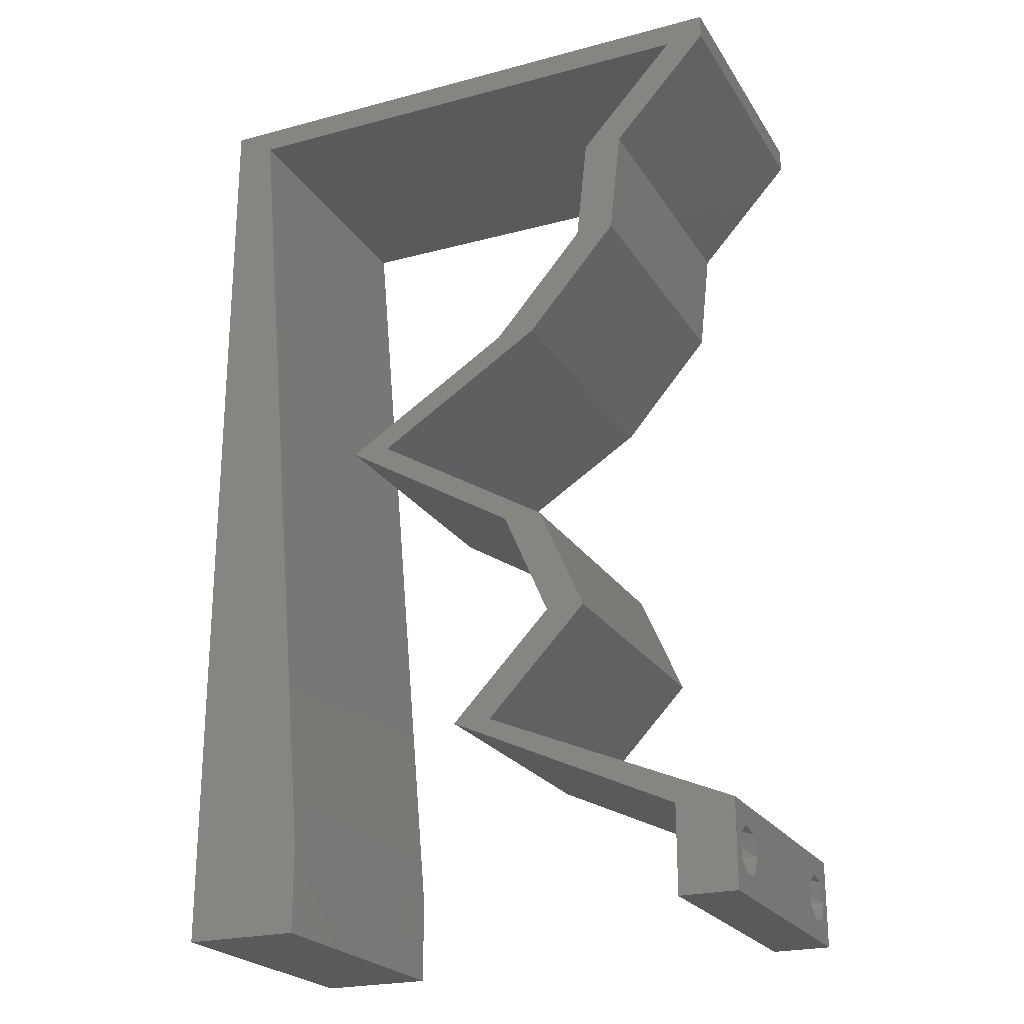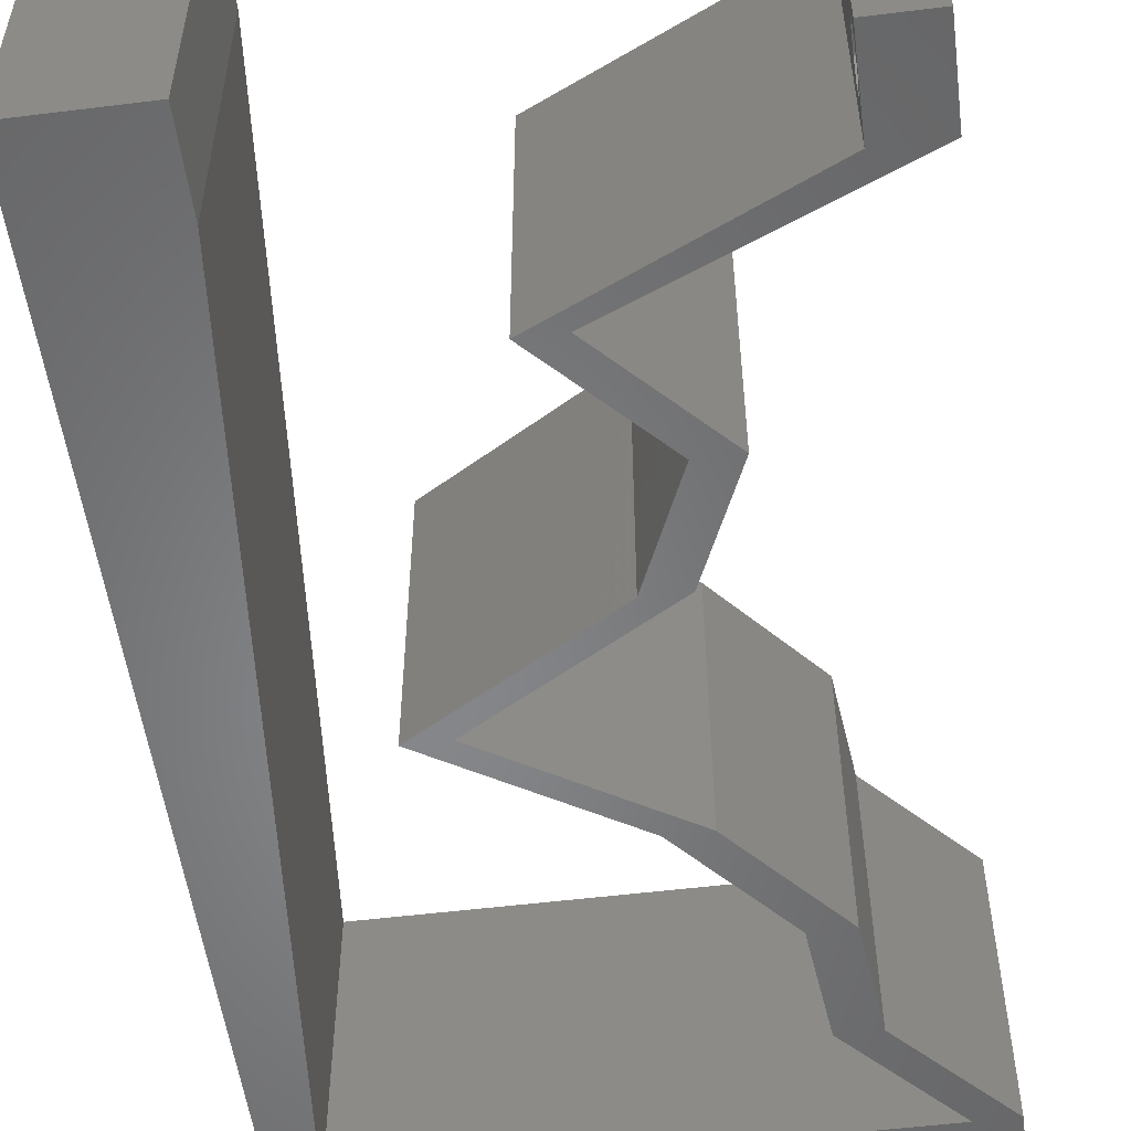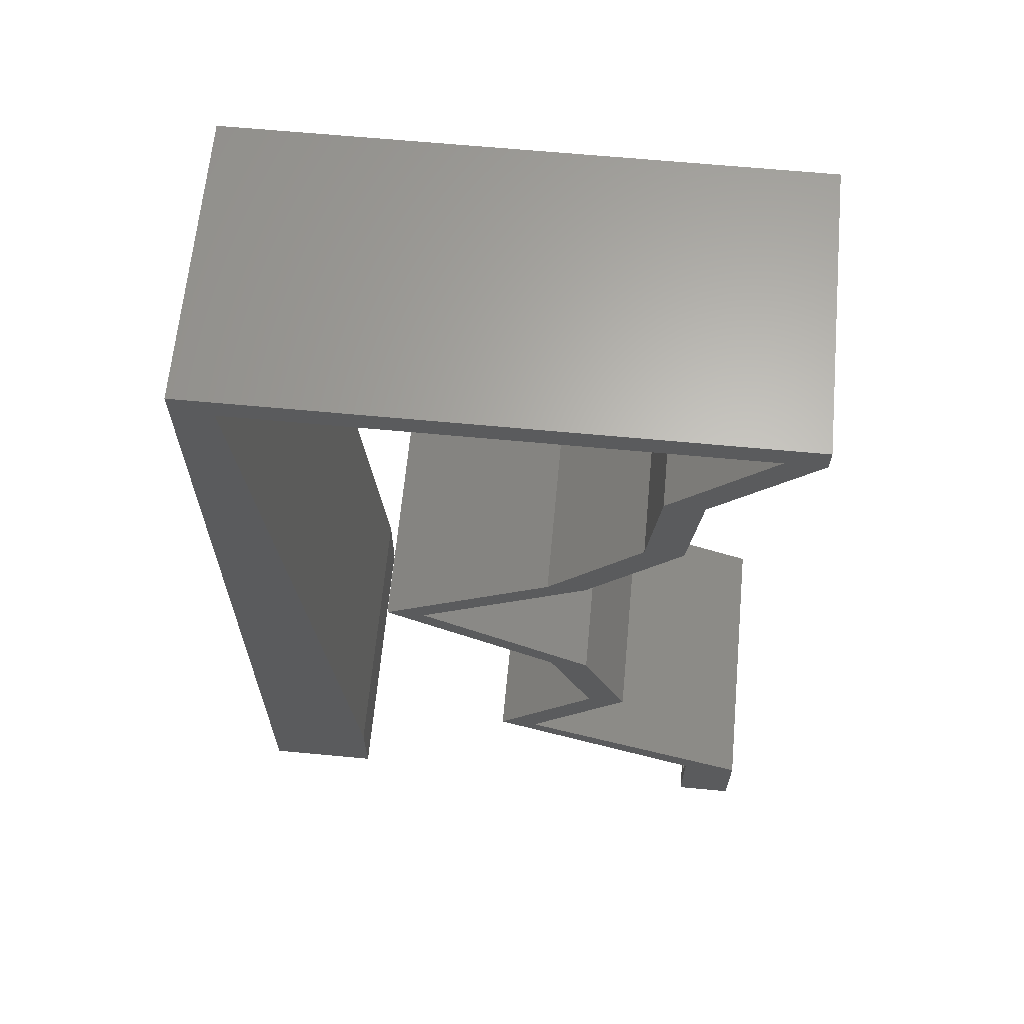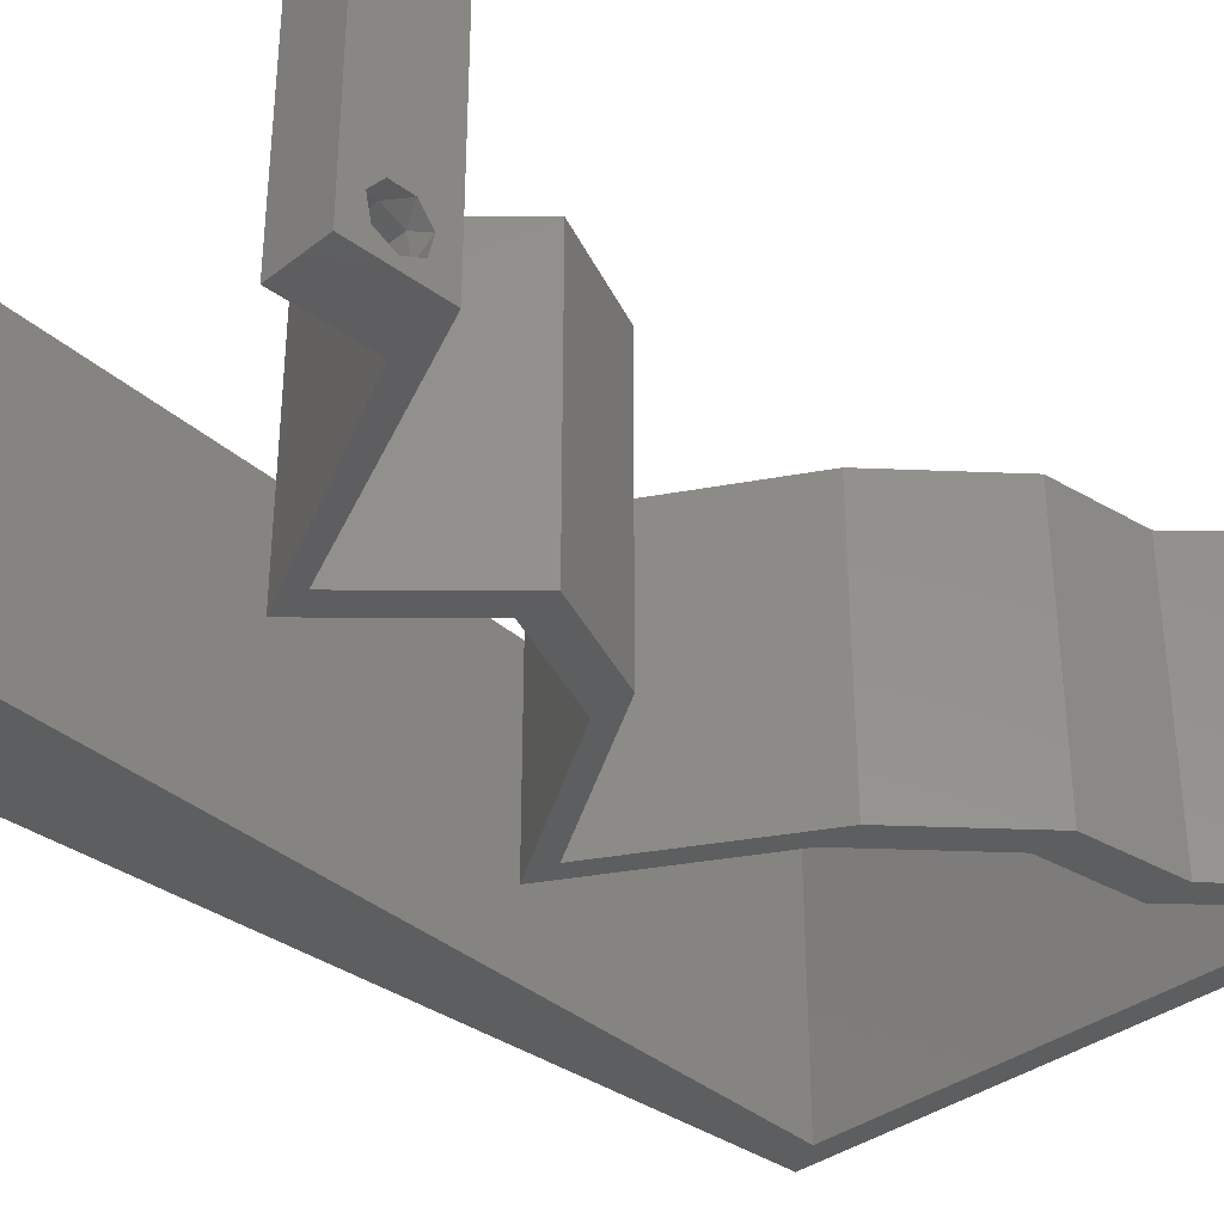
<metadata>
{"format":"stl","ext":"stl","renderer":"f3d","projection":"perspective","resolution":1024,"background":"white","views":[{"elev":-23.2,"azim":24.3,"up":"+Y"},{"elev":-53.4,"azim":7.5,"up":"+Z"},{"elev":64.7,"azim":5.4,"up":"+Y"},{"elev":-35.1,"azim":45.8,"up":"+Z"}]}
</metadata>
<code>
# stl→obj: 258 verts, 520 faces
v 0.04 0 0.01
v 0.04 -0.006 0.01
v 0.04 -0.002262 0.003932
v 0.04 -0.003 0.0159
v 0.04 -0.001671 0.00134
v 0.04 0 0
v 0.04 -0.001343 0.002778
v 0.04 -0.004329 0.00134
v 0.04 -0.004657 0.002778
v 0.04 -0.006 0
v 0.04 -0.003 0.0007
v 0.04 -0.002262 0.01913
v 0.04 -0.001343 0.01798
v 0.04 0 0.02
v 0.04 -0.006 0.02
v 0.04 -0.004657 0.01798
v 0.04 -0.003738 0.01913
v 0.04 -0.001671 0.01654
v 0.04 -0.004329 0.01654
v 0.04 -0.003738 0.003932
v 0.036 -0.006 0.01
v 0.036 0 0.01
v 0.036 -0.002262 0.003932
v 0.036 -0.003 0.0159
v 0.036 -0.001343 0.002778
v 0.036 0 0
v 0.036 -0.001671 0.00134
v 0.036 -0.004329 0.00134
v 0.036 -0.006 0
v 0.036 -0.004657 0.002778
v 0.036 -0.003 0.0007
v 0.036 -0.003738 0.01913
v 0.036 -0.004657 0.01798
v 0.036 -0.006 0.02
v 0.036 0 0.02
v 0.036 -0.001343 0.01798
v 0.036 -0.002262 0.01913
v 0.036 -0.004329 0.01654
v 0.036 -0.001671 0.01654
v 0.036 -0.003738 0.003932
v 0 -0.006 0.02
v 0.008 -0.006 0.02
v 0.004 -0.003 0.02
v 0.008 0 0.02
v 0 0 0.02
v 0.004 0.005524 0.02
v 0.005928 0.02333 0.02
v 0 0.024 0.02
v 0.003223 0.01775 0.02
v 0.006964 0.01167 0.02
v 0 0.012 0.02
v 0.038 -0.003 0.02
v 0.03733 0.05833 0.02
v 0.04 0.05833 0.02
v 0.04 0.06 0.02
v 0.002821 0.05833 0.02
v 0.01 0.06 0.02
v 0 0.06 0.02
v 0.03 0.06 0.02
v 0.03327 0.05104 0.02
v 0.0306 0.05104 0.02
v 0.03249 0.04375 0.02
v 0.02981 0.04375 0.02
v 0.02612 0.03646 0.02
v 0.02344 0.03646 0.02
v 0.02026 0.03281 0.02
v 0.01441 0.02916 0.02
v 0.01173 0.02916 0.02
v 0.01785 0.02552 0.02
v 0.01759 0.03281 0.02
v 0.02053 0.02552 0.02
v 0.02397 0.02187 0.02
v 0.02664 0.02187 0.02
v 0.02714 0.01458 0.02
v 0.02284 0.007291 0.02
v 0.02981 0.01458 0.02
v 0.02017 0.007291 0.02
v 0.02808 0.003646 0.02
v 0.03142 0.003646 0.02
v 0.02582 0.05833 0.02
v 0.01432 0.05833 0.02
v 0.02 0.06 0.02
v 0 0.048 0.02
v 0.003857 0.04666 0.02
v 0 0.036 0.02
v 0.004893 0.035 0.02
v 0 -0.006 0.01
v 0 -0.003 0.015
v 0 0 0.01
v 0 -0.006 0
v 0 -0.003 0.005
v 0 0 0
v 0.004 -0.006 0.015
v 0.008 -0.006 0.01
v 0.004 -0.006 0.005
v 0.008 -0.006 0
v 0 0.009 0.0114
v 0 0.06 0
v 0 0.051 0.0086
v 0 0.06 0.01
v 0 0.048 0
v 0 0.0415 0.009767
v 0 0.03 0.01
v 0 0.036 0
v 0 0.0185 0.01023
v 0 0.024 0
v 0 0.012 0
v 0 0.005337 0.005128
v 0 0.05466 0.01487
v 0.004 -0.003 0
v 0.008 0 0
v 0.004 0.005524 0
v 0.005928 0.02333 0
v 0.003223 0.01775 0
v 0.006964 0.01167 0
v 0.038 -0.003 0
v 0.03733 0.05833 0
v 0.04 0.06 0
v 0.04 0.05833 0
v 0.002821 0.05833 0
v 0.01 0.06 0
v 0.03 0.06 0
v 0.03327 0.05104 0
v 0.0306 0.05104 0
v 0.03249 0.04375 0
v 0.02612 0.03646 0
v 0.02981 0.04375 0
v 0.02344 0.03646 0
v 0.02026 0.03281 0
v 0.01173 0.02916 0
v 0.01441 0.02916 0
v 0.01785 0.02552 0
v 0.01759 0.03281 0
v 0.02053 0.02552 0
v 0.02664 0.02187 0
v 0.02397 0.02187 0
v 0.02714 0.01458 0
v 0.02981 0.01458 0
v 0.02284 0.007291 0
v 0.02017 0.007291 0
v 0.02808 0.003646 0
v 0.03142 0.003646 0
v 0.02582 0.05833 0
v 0.01432 0.05833 0
v 0.02 0.06 0
v 0.003857 0.04666 0
v 0.004893 0.035 0
v 0.008 0 0.01
v 0.008 -0.003 0.015
v 0.008 -0.003 0.005
v 0.015 0.06 0.01134
v 0.025 0.06 0.008977
v 0.006575 0.06 0.007337
v 0.03344 0.06 0.01273
v 0.04 0.06 0.01
v 0.03407 0.06 0.005945
v 0.005798 0.06 0.01422
v 0.04 0.05833 0.01
v 0.03664 0.05468 0.015
v 0.03327 0.05104 0.01
v 0.03664 0.05468 0.005
v 0.03288 0.04739 0.015
v 0.03249 0.04375 0.01
v 0.03288 0.04739 0.005
v 0.0293 0.0401 0.015
v 0.02612 0.03646 0.01
v 0.0293 0.0401 0.005
v 0.02203 0.03391 0.004842
v 0.01828 0.03158 0.004917
v 0.01441 0.02916 0.01
v 0.02225 0.03405 0.01474
v 0.01851 0.03172 0.01479
v 0.0203 0.03283 0.009744
v 0.02065 0.02544 0.00756
v 0.02664 0.02187 0.01
v 0.01869 0.02661 0.01474
v 0.0231 0.02399 0.01472
v 0.02823 0.01823 0.015
v 0.02981 0.01458 0.01
v 0.02823 0.01823 0.005
v 0.02633 0.01094 0.005
v 0.02633 0.01094 0.015
v 0.02284 0.007291 0.01
v 0.02976 0.004351 0.007664
v 0.03363 0.002707 0.01318
v 0.02804 0.005083 0.01421
v 0.03571 0.001823 0.005
v 0.02705 0.004124 0.007801
v 0.02017 0.007291 0.01
v 0.03052 0.002524 0.01401
v 0.02521 0.00497 0.01428
v 0.02365 0.01094 0.005
v 0.02365 0.01094 0.015
v 0.02714 0.01458 0.01
v 0.02556 0.01823 0.015
v 0.02397 0.02187 0.01
v 0.02556 0.01823 0.005
v 0.01773 0.02559 0.00756
v 0.01173 0.02916 0.01
v 0.01969 0.02442 0.01474
v 0.01528 0.02705 0.01472
v 0.01584 0.03172 0.004842
v 0.01959 0.03405 0.004917
v 0.02344 0.03646 0.01
v 0.01583 0.03172 0.01479
v 0.01958 0.03405 0.01474
v 0.01763 0.03283 0.009744
v 0.02663 0.0401 0.015
v 0.02981 0.04375 0.01
v 0.02663 0.0401 0.005
v 0.03021 0.04739 0.015
v 0.0306 0.05104 0.01
v 0.03021 0.04739 0.005
v 0.03396 0.05468 0.015
v 0.03733 0.05833 0.01
v 0.03396 0.05468 0.005
v 0.01145 0.05833 0.01169
v 0.0287 0.05833 0.01169
v 0.002821 0.05833 0.01
v 0.02007 0.05833 0.009961
v 0.03187 0.05833 0.005
v 0.007223 0.008749 0.01157
v 0.003598 0.04958 0.01157
v 0.006403 0.01798 0.01026
v 0.004418 0.04034 0.01026
v 0.00541 0.02916 0.01
v 0.003301 0.05292 0.005
v 0.0375 -0.003738 0.01607
v 0.03727 -0.002262 0.01607
v 0.03874 -0.002242 0.01608
v 0.03888 -0.003738 0.01607
v 0.03873 -0.001343 0.01722
v 0.03725 -0.001343 0.01722
v 0.03727 -0.003 0.0193
v 0.03875 -0.003 0.0193
v 0.03802 -0.004336 0.01865
v 0.03802 -0.001678 0.01867
v 0.03915 -0.004329 0.01866
v 0.03873 -0.004657 0.01722
v 0.03725 -0.004657 0.01722
v 0.03687 -0.001668 0.01866
v 0.03916 -0.001671 0.01866
v 0.03686 -0.004326 0.01866
v 0.03873 -0.003738 0.0008684
v 0.03727 -0.002262 0.0008684
v 0.03726 -0.003758 0.0008785
v 0.03874 -0.002242 0.0008785
v 0.03873 -0.001343 0.002022
v 0.03727 -0.001671 0.00346
v 0.03725 -0.001343 0.002022
v 0.03873 -0.003 0.0041
v 0.03725 -0.003 0.0041
v 0.03875 -0.001671 0.00346
v 0.03727 -0.004657 0.002022
v 0.03875 -0.004657 0.002022
v 0.03798 -0.004322 0.003468
v 0.03913 -0.004332 0.003456
v 0.03684 -0.004329 0.00346
f 1 2 3
f 1 4 2
f 5 6 7
f 8 9 10
f 8 10 11
f 11 6 5
f 12 13 14
f 15 16 17
f 14 15 12
f 12 15 17
f 10 6 11
f 10 9 2
f 14 18 1
f 13 18 14
f 15 2 19
f 19 16 15
f 6 1 7
f 1 18 4
f 2 4 19
f 7 1 3
f 2 9 20
f 3 2 20
f 21 22 23
f 24 22 21
f 25 26 27
f 28 29 30
f 31 29 28
f 27 26 31
f 32 33 34
f 35 36 37
f 37 34 35
f 34 33 38
f 32 34 37
f 35 39 36
f 26 29 31
f 25 22 26
f 34 38 21
f 22 39 35
f 29 21 30
f 21 38 24
f 24 39 22
f 30 21 40
f 40 21 23
f 23 22 25
f 41 42 43
f 44 45 43
f 45 44 46
f 47 48 49
f 50 51 46
f 51 50 49
f 34 15 52
f 42 44 43
f 45 41 43
f 14 35 52
f 53 54 55
f 51 45 46
f 56 57 58
f 59 53 55
f 54 53 60
f 60 53 61
f 62 63 64
f 63 65 64
f 65 66 64
f 67 68 69
f 68 67 70
f 70 67 66
f 69 71 67
f 71 72 73
f 74 75 76
f 77 75 74
f 78 75 77
f 78 79 75
f 15 14 52
f 14 79 35
f 35 34 52
f 79 78 35
f 72 71 69
f 66 65 70
f 59 80 53
f 57 56 81
f 44 50 46
f 48 51 49
f 82 57 81
f 59 82 80
f 82 81 80
f 50 47 49
f 83 56 58
f 60 61 62
f 61 63 62
f 76 73 74
f 73 72 74
f 56 83 84
f 85 48 86
f 86 48 47
f 83 85 84
f 84 85 86
f 87 88 89
f 45 88 41
f 90 91 92
f 89 91 87
f 41 88 87
f 89 88 45
f 87 91 90
f 92 91 89
f 42 93 94
f 87 93 41
f 90 95 87
f 94 95 96
f 41 93 42
f 94 93 87
f 96 95 90
f 87 95 94
f 45 97 89
f 98 99 100
f 101 99 98
f 51 97 45
f 102 103 85
f 104 103 102
f 104 102 101
f 85 103 48
f 48 103 105
f 106 103 104
f 48 105 51
f 83 102 85
f 107 105 106
f 105 103 106
f 92 108 107
f 58 109 83
f 83 99 102
f 107 97 105
f 107 108 97
f 83 109 99
f 105 97 51
f 102 99 101
f 100 109 58
f 89 108 92
f 97 108 89
f 99 109 100
f 90 110 96
f 111 110 92
f 92 112 111
f 113 114 106
f 115 112 107
f 107 114 115
f 29 116 10
f 96 110 111
f 92 110 90
f 6 116 26
f 117 118 119
f 107 112 92
f 120 98 121
f 122 118 117
f 117 119 123
f 123 124 117
f 125 126 127
f 127 126 128
f 128 126 129
f 130 131 132
f 133 131 130
f 133 129 131
f 132 131 134
f 134 135 136
f 137 138 139
f 140 137 139
f 141 140 139
f 141 139 142
f 10 116 6
f 6 26 142
f 26 116 29
f 142 26 141
f 132 134 136
f 129 133 128
f 122 117 143
f 121 144 120
f 111 112 115
f 106 114 107
f 145 144 121
f 122 143 145
f 145 143 144
f 115 114 113
f 101 98 120
f 123 125 124
f 124 125 127
f 138 137 135
f 135 137 136
f 120 146 101
f 104 147 106
f 147 113 106
f 101 146 104
f 146 147 104
f 148 149 94
f 42 149 44
f 111 150 96
f 94 150 148
f 44 149 148
f 94 149 42
f 96 150 94
f 148 150 111
f 121 151 145
f 59 152 82
f 151 152 145
f 82 152 151
f 121 153 151
f 59 154 152
f 145 152 122
f 82 151 57
f 98 153 121
f 100 153 98
f 55 154 59
f 155 154 55
f 152 156 122
f 151 157 57
f 154 156 152
f 153 157 151
f 122 156 118
f 118 156 155
f 58 157 100
f 57 157 58
f 100 157 153
f 155 156 154
f 155 55 54
f 158 155 54
f 119 118 155
f 119 155 158
f 54 159 158
f 160 159 60
f 123 161 160
f 158 161 119
f 60 159 54
f 119 161 123
f 158 159 160
f 160 161 158
f 62 162 60
f 160 162 163
f 123 164 125
f 163 164 160
f 60 162 160
f 163 162 62
f 160 164 123
f 125 164 163
f 62 165 163
f 166 165 64
f 126 167 166
f 163 167 125
f 163 165 166
f 125 167 126
f 64 165 62
f 166 167 163
f 166 168 126
f 131 169 170
f 64 171 166
f 170 172 67
f 67 172 66
f 66 171 64
f 129 169 131
f 126 168 129
f 172 171 66
f 168 169 129
f 172 173 171
f 170 173 172
f 171 173 166
f 173 169 168
f 173 168 166
f 170 169 173
f 131 174 134
f 134 174 135
f 170 174 131
f 135 174 175
f 67 176 170
f 175 177 73
f 73 177 71
f 71 176 67
f 176 177 174
f 71 177 176
f 176 174 170
f 174 177 175
f 73 178 175
f 179 178 76
f 175 180 135
f 138 180 179
f 76 178 73
f 175 178 179
f 135 180 138
f 179 180 175
f 138 181 139
f 75 182 76
f 76 182 179
f 183 182 75
f 182 181 179
f 183 181 182
f 139 181 183
f 179 181 138
f 139 184 142
f 183 184 139
f 1 185 14
f 14 185 79
f 75 186 183
f 6 187 1
f 79 186 75
f 142 187 6
f 1 187 185
f 185 187 184
f 186 184 183
f 184 187 142
f 186 185 184
f 79 185 186
f 2 15 34
f 21 2 34
f 29 10 2
f 29 2 21
f 22 188 26
f 141 188 140
f 140 188 189
f 35 190 22
f 189 191 77
f 78 190 35
f 22 190 188
f 77 191 78
f 188 190 191
f 189 188 191
f 191 190 78
f 26 188 141
f 140 192 137
f 74 193 77
f 77 193 189
f 194 193 74
f 193 192 189
f 194 192 193
f 189 192 140
f 137 192 194
f 74 195 194
f 196 195 72
f 194 197 137
f 136 197 196
f 72 195 74
f 194 195 196
f 196 197 194
f 137 197 136
f 136 198 132
f 132 198 130
f 196 198 136
f 130 198 199
f 72 200 196
f 199 201 68
f 68 201 69
f 69 200 72
f 200 201 198
f 69 201 200
f 198 201 199
f 200 198 196
f 199 202 130
f 128 203 204
f 68 205 199
f 204 206 65
f 65 206 70
f 70 205 68
f 133 203 128
f 130 202 133
f 70 206 205
f 202 203 133
f 206 207 205
f 205 207 199
f 204 207 206
f 207 203 202
f 207 202 199
f 204 203 207
f 65 208 204
f 209 208 63
f 204 210 128
f 127 210 209
f 63 208 65
f 204 208 209
f 128 210 127
f 209 210 204
f 61 211 63
f 209 211 212
f 127 213 124
f 212 213 209
f 63 211 209
f 212 211 61
f 209 213 127
f 124 213 212
f 61 214 212
f 215 214 53
f 212 216 124
f 117 216 215
f 53 214 61
f 212 214 215
f 124 216 117
f 215 216 212
f 144 217 120
f 53 218 215
f 219 217 56
f 80 218 53
f 56 217 81
f 81 220 80
f 143 220 144
f 143 221 218
f 220 217 144
f 143 218 220
f 117 221 143
f 220 218 80
f 81 217 220
f 215 221 117
f 218 221 215
f 120 217 219
f 115 222 111
f 148 222 44
f 56 223 219
f 44 222 50
f 84 223 56
f 50 224 47
f 113 224 115
f 86 225 84
f 146 225 147
f 224 226 47
f 225 226 147
f 113 226 224
f 86 226 225
f 47 226 86
f 147 226 113
f 224 222 115
f 146 223 225
f 120 227 146
f 146 227 223
f 50 222 224
f 225 223 84
f 219 227 120
f 223 227 219
f 111 222 148
f 4 24 228
f 24 4 229
f 229 4 230
f 4 228 231
f 229 232 233
f 234 235 236
f 232 237 233
f 232 229 230
f 236 235 238
f 239 228 240
f 233 237 241
f 237 232 242
f 234 236 243
f 228 239 231
f 235 234 237
f 239 240 236
f 32 37 234
f 18 13 232
f 16 19 239
f 12 17 235
f 38 33 240
f 36 39 233
f 228 38 240
f 39 24 229
f 39 229 233
f 239 236 238
f 235 237 242
f 237 234 241
f 18 232 230
f 234 37 241
f 236 240 243
f 16 239 238
f 232 13 242
f 32 234 243
f 240 33 243
f 239 19 231
f 235 17 238
f 12 235 242
f 36 233 241
f 24 38 228
f 19 4 231
f 37 36 241
f 33 32 243
f 17 16 238
f 13 12 242
f 4 18 230
f 11 31 244
f 31 11 245
f 244 31 246
f 245 11 247
f 248 249 250
f 249 251 252
f 249 248 253
f 251 249 253
f 244 254 255
f 245 248 250
f 254 256 255
f 254 244 246
f 248 245 247
f 255 256 257
f 256 254 258
f 252 251 256
f 23 25 249
f 5 7 248
f 3 20 251
f 28 30 254
f 249 25 250
f 23 249 252
f 248 7 253
f 3 251 253
f 40 23 252
f 25 27 250
f 9 8 255
f 7 3 253
f 8 11 244
f 27 31 245
f 8 244 255
f 27 245 250
f 252 256 258
f 256 251 257
f 28 254 246
f 5 248 247
f 251 20 257
f 254 30 258
f 40 252 258
f 9 255 257
f 20 9 257
f 30 40 258
f 11 5 247
f 31 28 246

</code>
